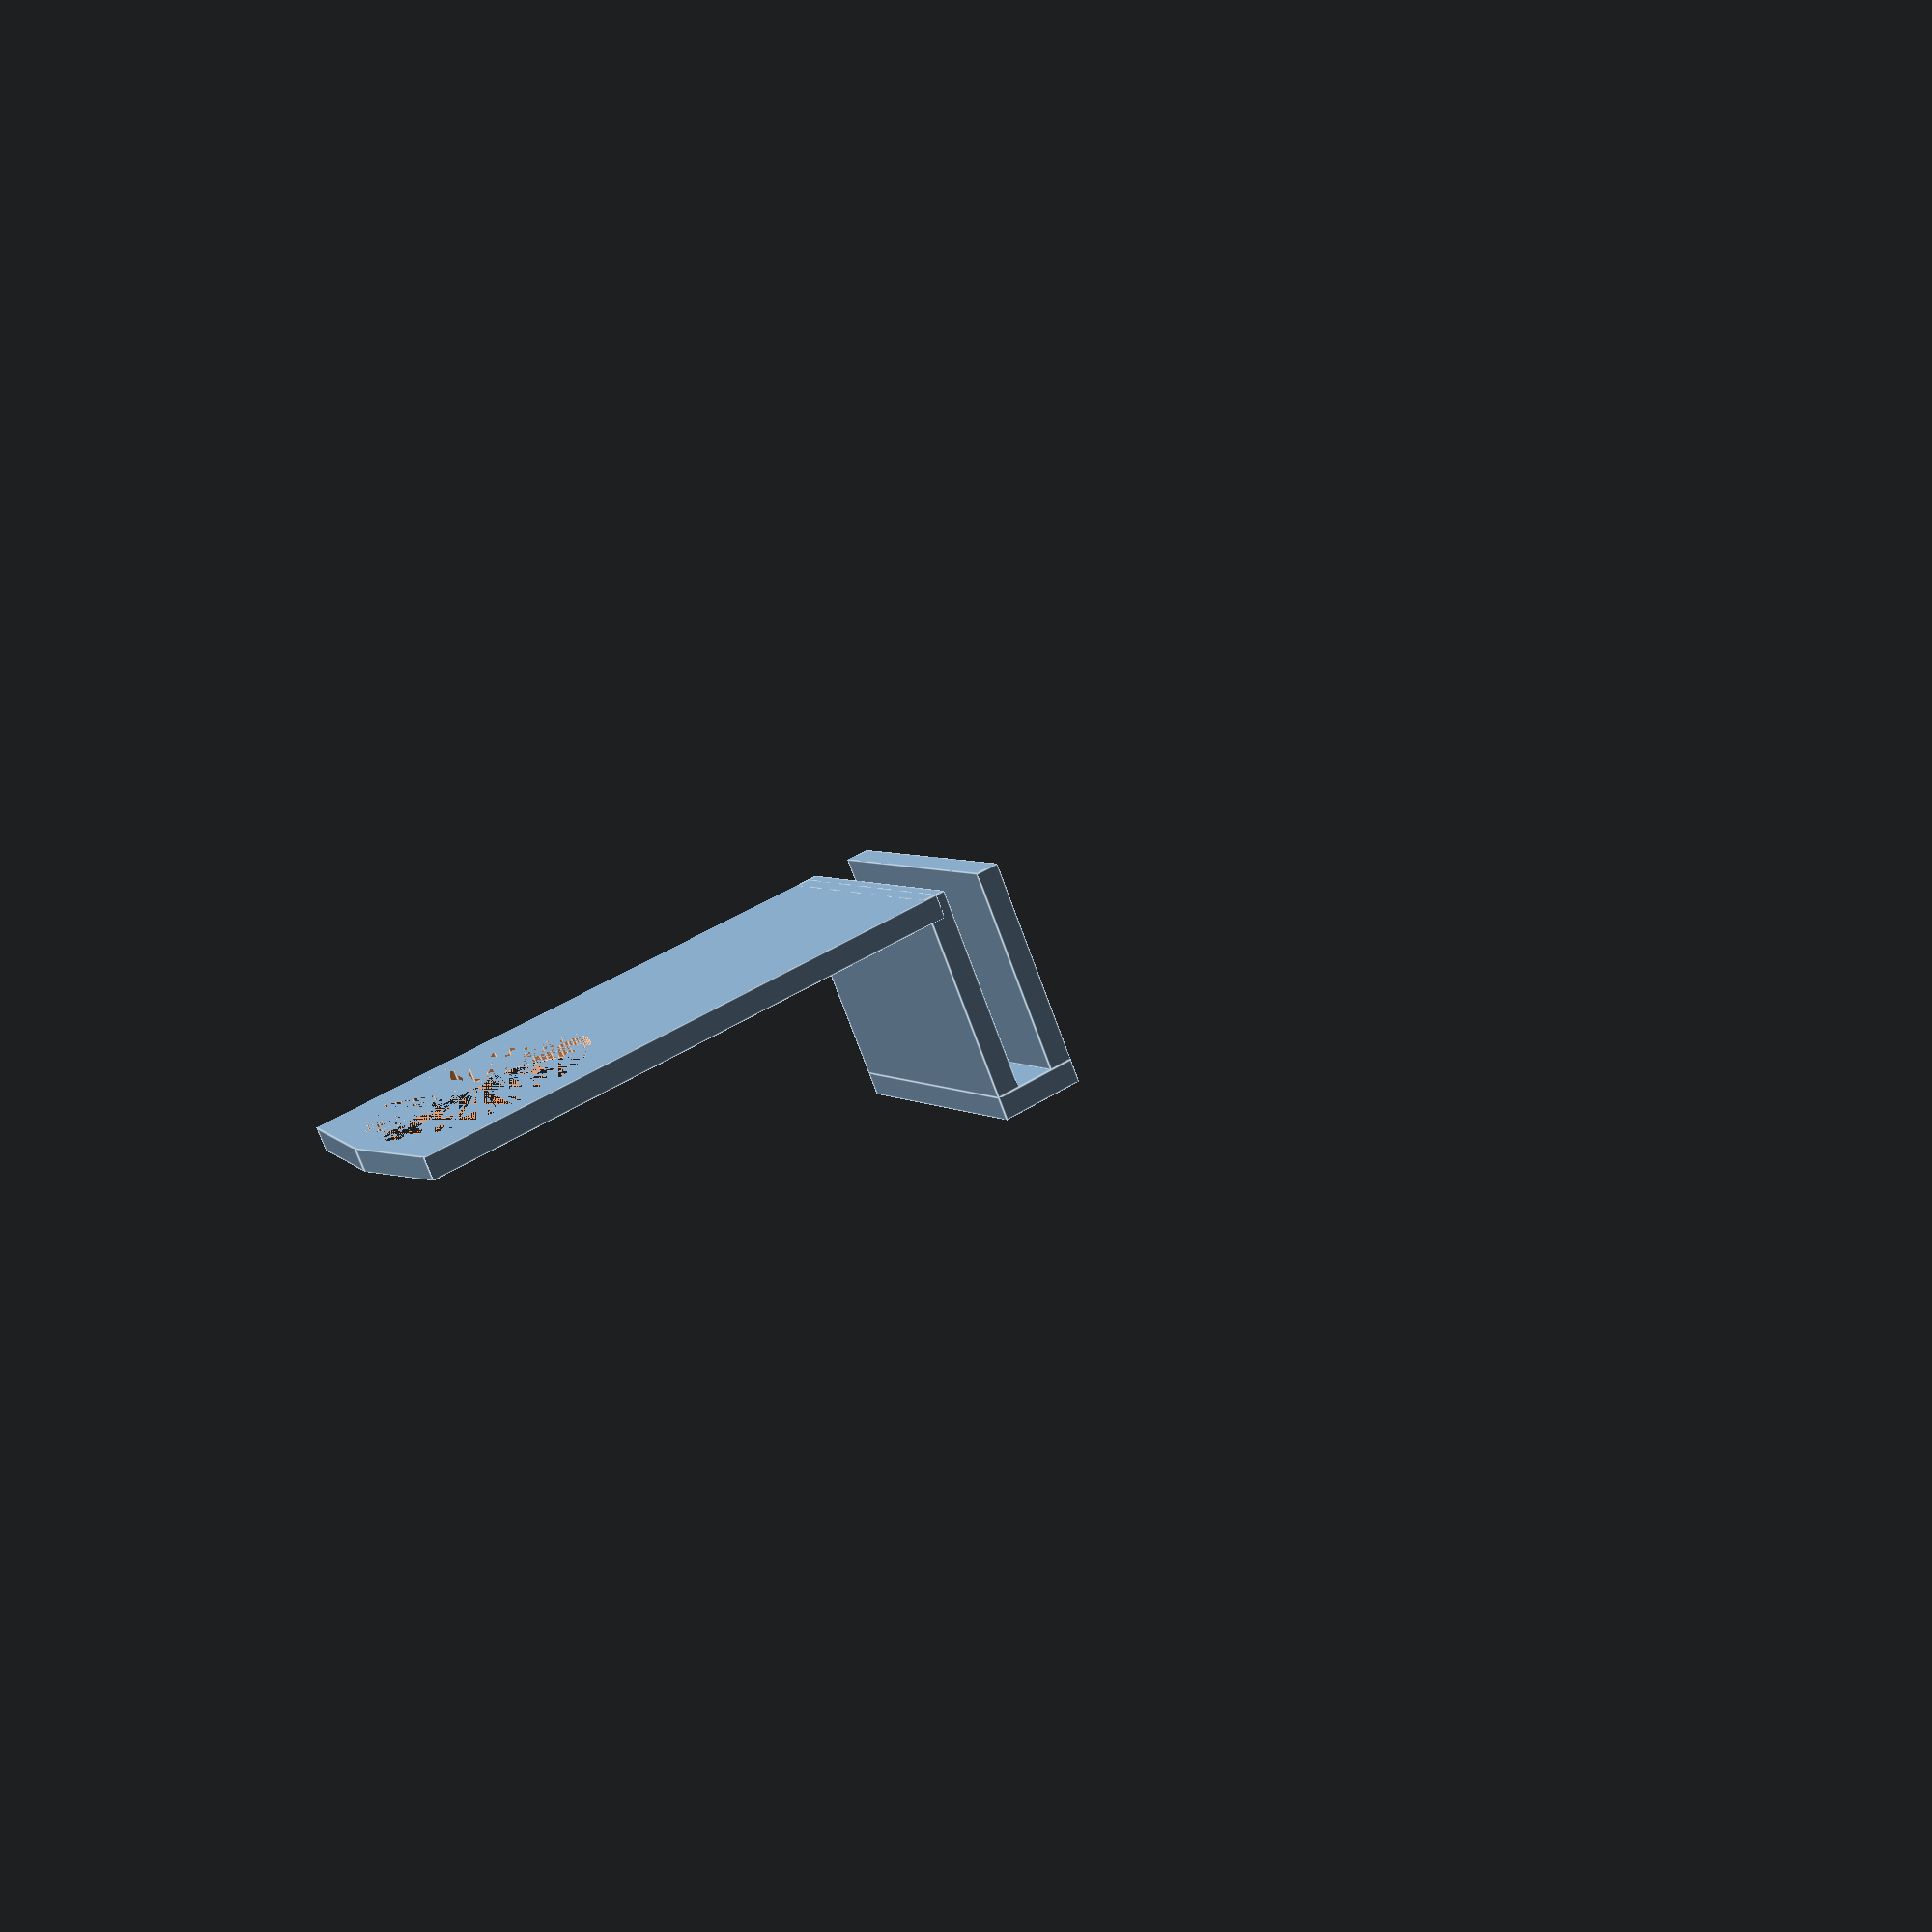
<openscad>
hole_rad = 19;
thick = 4;
gap = 6.5;
depth = 50;
height = 35;
width = (2*hole_rad)+(2*thick);
long = 100;
hor_thick = 4;

translate([0, 0, 0])
    cube(size=[thick, width, height]);
    
translate([0, 0, height])
    cube(size=[thick+gap+thick, width, thick]);
    
translate([thick+gap, 0, 0])
    cube(size=[thick, width, height]);
    

intersection()
{
    difference()
    {
        translate([thick+thick+thick, 0, 0])
            cube(size=[long, width, hor_thick]);
        
        center_x = (thick+gap+thick+long)-thick-thick-hole_rad;
        center_y = width / 2;
        translate([center_x, center_y, 0])
            cylinder(h = hor_thick, 
                r1 = hole_rad, 
                r2 = hole_rad,
        $fn = 100);

    }
    
    translate([0, width/2, 0])
        cylinder(h = hor_thick, r1 = 110, r2 = 110);
    
}
</openscad>
<views>
elev=254.2 azim=210.3 roll=339.9 proj=p view=edges
</views>
